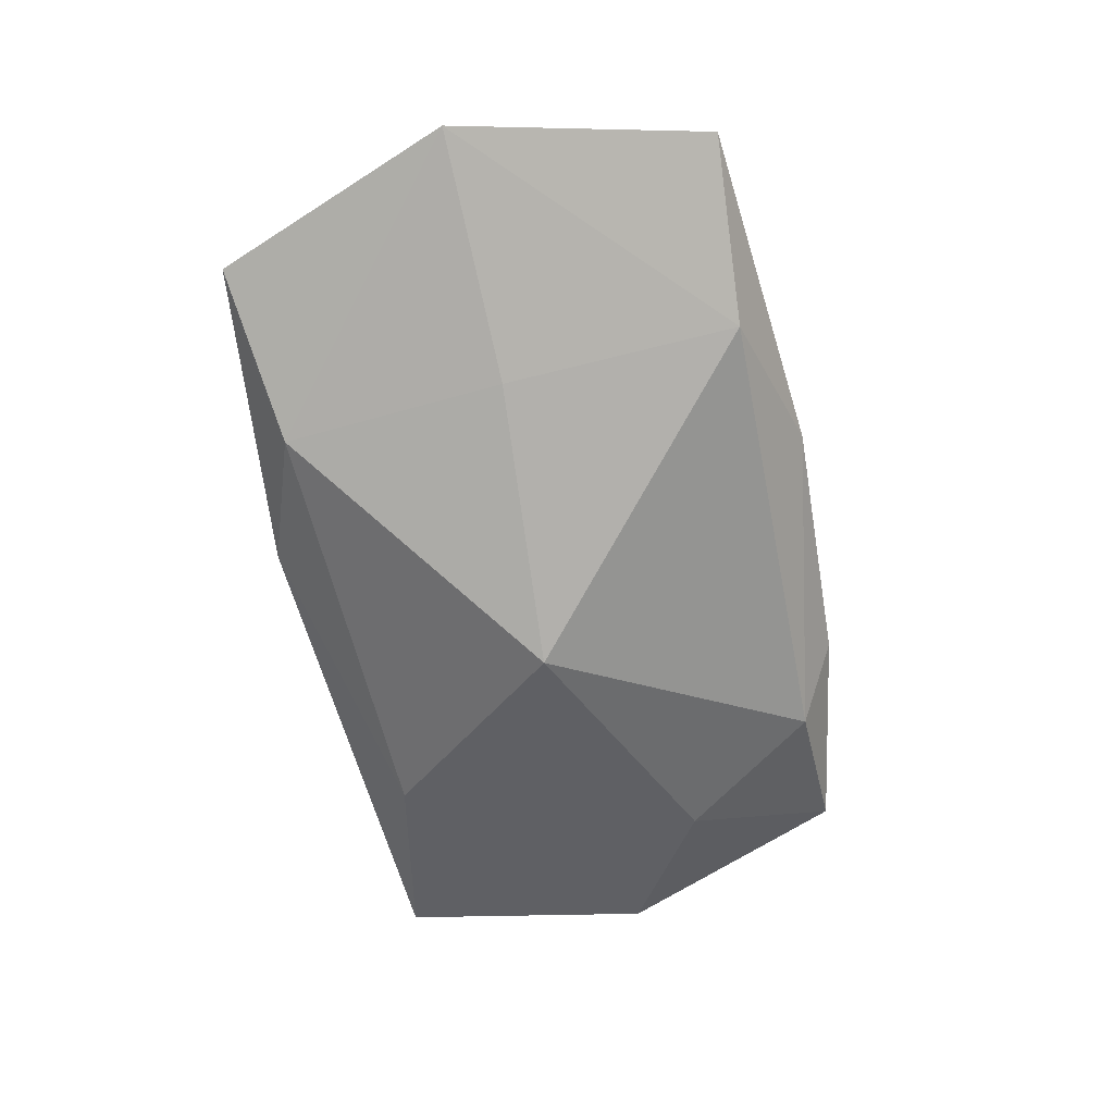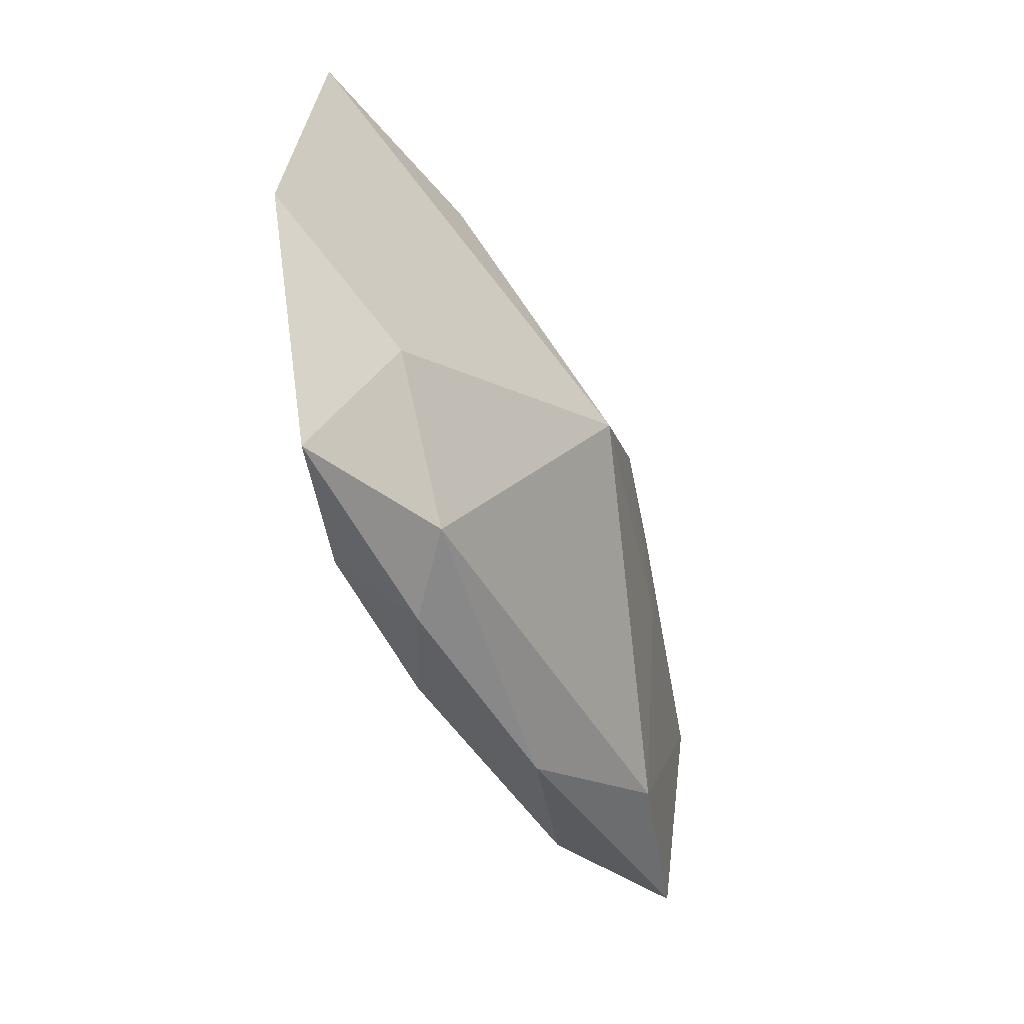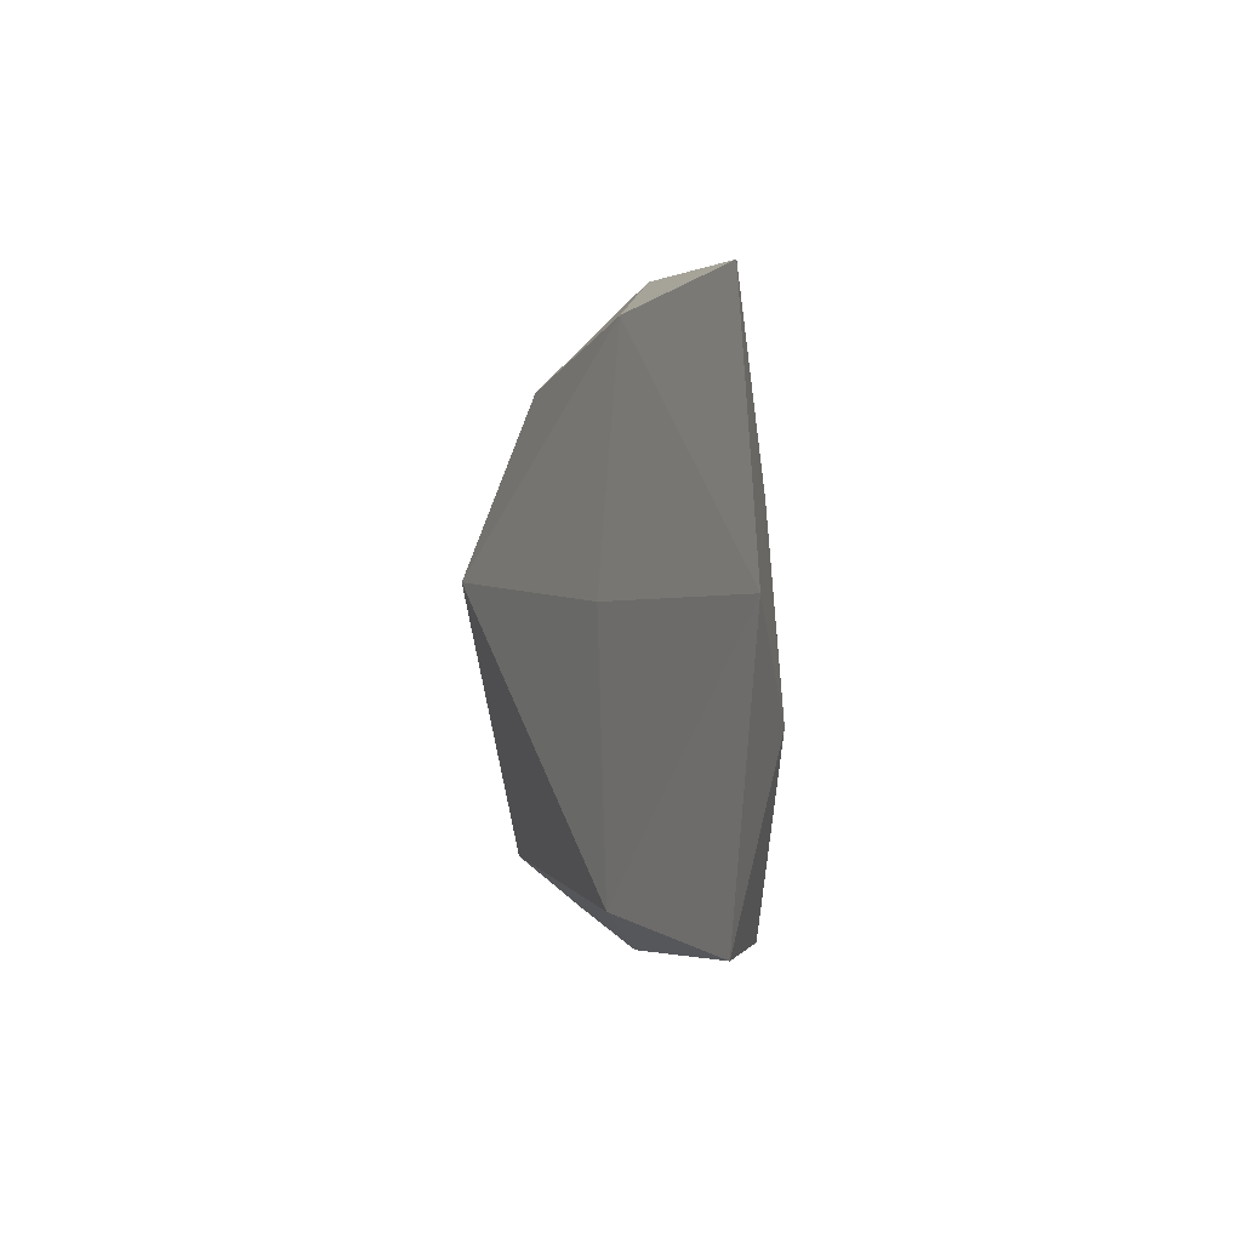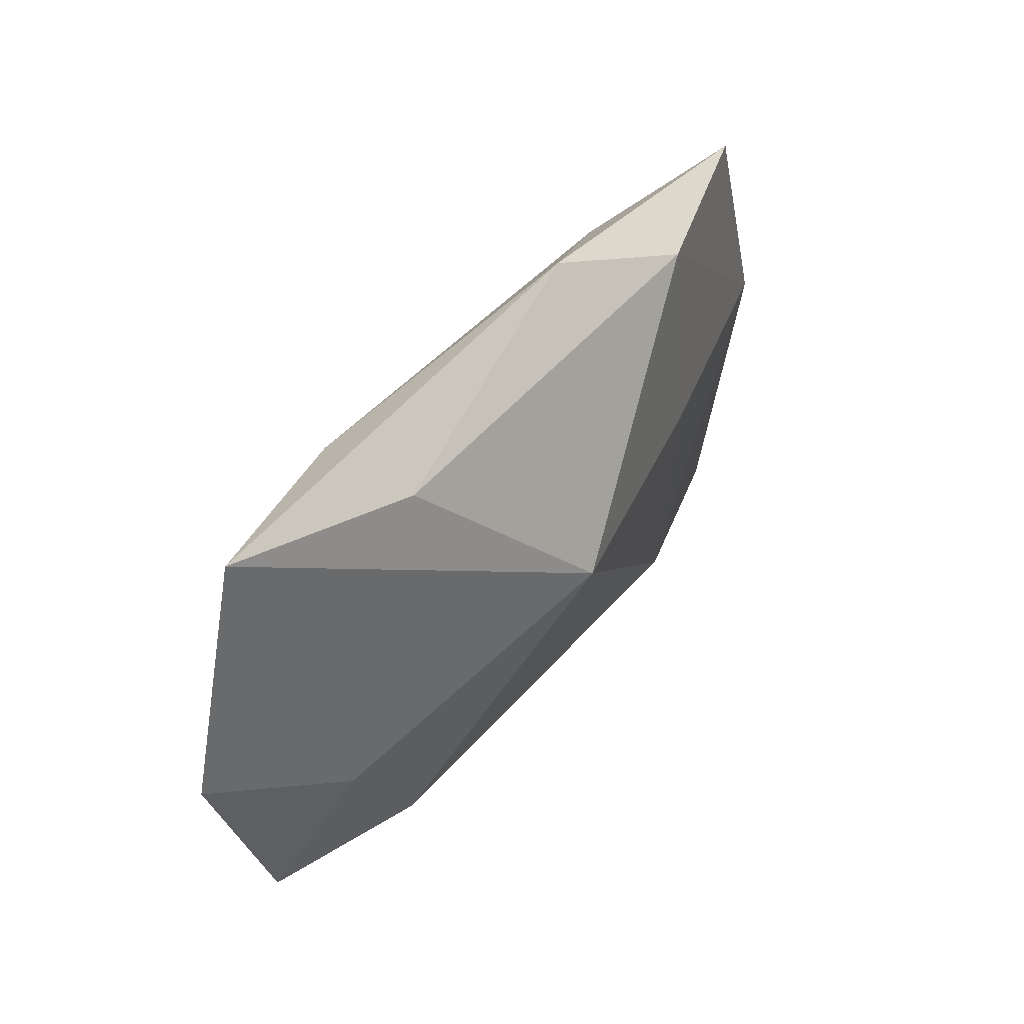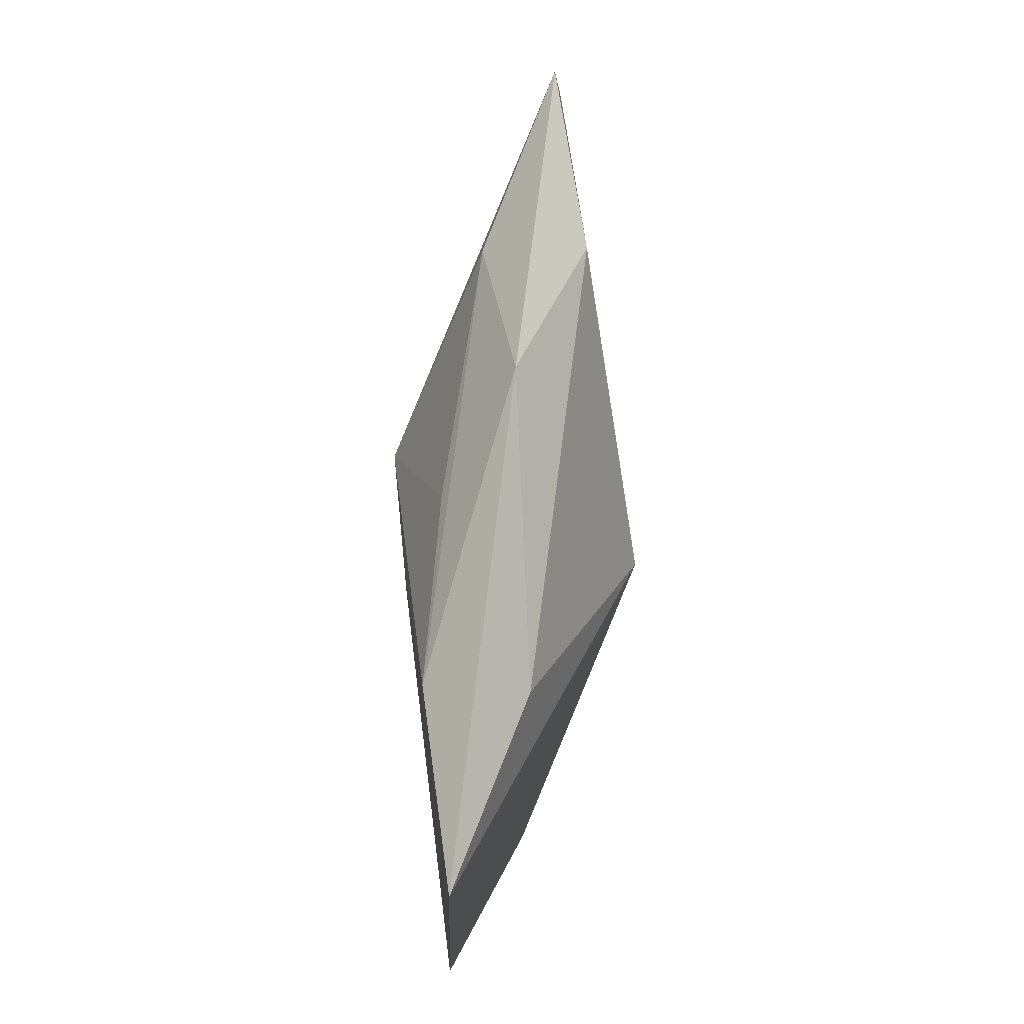
<metadata>
{"format":"obj","ext":"obj","renderer":"f3d","projection":"perspective","resolution":1024,"background":"white","views":[{"elev":-77.5,"azim":-74.0,"up":"+Z"},{"elev":-37.6,"azim":102.2,"up":"+Y"},{"elev":-4.5,"azim":-115.1,"up":"+Y"},{"elev":47.6,"azim":112.3,"up":"+Y"},{"elev":79.6,"azim":83.0,"up":"+Y"}]}
</metadata>
<code>
v -0.02 -0.02177 -6.49e-05
v 0.006254 0.003087 0.009591
v 0.01548 -0.0209 0.003681
v -0.009743 -0.00158 0.006498
v 0.001413 0.01815 0.005497
v -0.02431 0.006337 -0.001616
v 0.00382 -0.01941 0.006648
v -0.01828 0.0177 -9.229e-05
v 0.03815 0.003057 0.009591
v 0.01612 0.02012 0.008609
v 0.03241 -0.01686 0.007936
v -0.02711 -0.008288 -0.001853
v 0.006368 0.003216 -0.01008
v -0.004947 0.005724 0.009213
v -0.006918 0.02355 -0.001384
v -0.03807 -0.00118 -0.009411
v -0.01721 0.01867 -0.008399
v 0.02091 -0.01691 0.0006056
v 0.01764 0.01966 0.0004997
v 0.03212 0.02355 0.008324
v 0.007626 0.01256 0.009221
v -0.001455 -0.001791 0.009355
v 0.02226 -0.004159 0.009591
v 0.01928 -0.01747 0.009253
v -0.004544 -0.02299 -0.001322
v -0.01612 -0.01981 -0.008836
v -0.01707 -2.597e-05 -0.009943
v 0.02787 -0.00487 0.002273
v -0.03155 -0.02214 -0.008028
v -0.03207 0.01936 -0.007686
f 18 26 13
f 25 26 18
f 30 8 15
f 14 8 30
f 20 9 13
f 12 30 16
f 13 26 27
f 27 26 16
f 25 1 29
f 29 26 25
f 16 26 29
f 29 12 16
f 1 12 29
f 13 9 28
f 28 18 13
f 17 30 15
f 13 27 17
f 16 30 17
f 17 27 16
f 9 20 21
f 14 12 4
f 4 12 1
f 14 30 6
f 6 12 14
f 30 12 6
f 14 4 22
f 22 4 1
f 7 22 1
f 7 1 25
f 15 20 19
f 19 17 15
f 19 20 13
f 13 17 19
f 10 21 20
f 15 8 10
f 10 20 15
f 14 21 10
f 9 21 2
f 2 21 14
f 14 22 2
f 9 2 23
f 11 28 9
f 18 28 11
f 5 8 14
f 14 10 5
f 5 10 8
f 3 7 25
f 25 18 3
f 18 11 3
f 7 3 24
f 24 3 11
f 22 7 24
f 24 2 22
f 24 23 2
f 9 23 24
f 24 11 9

</code>
